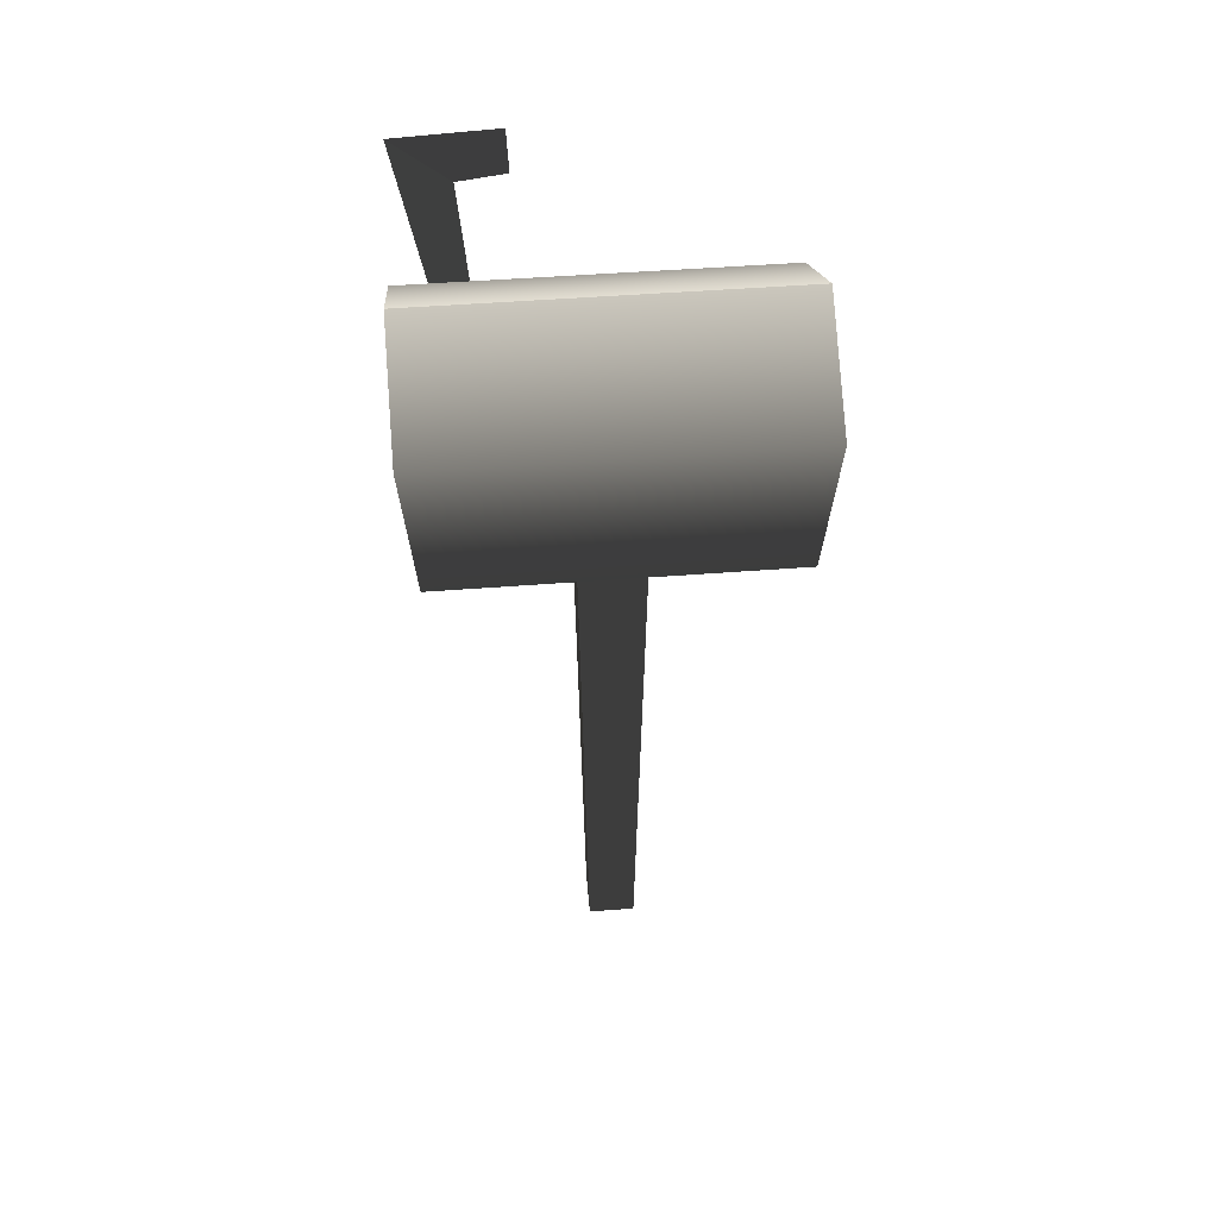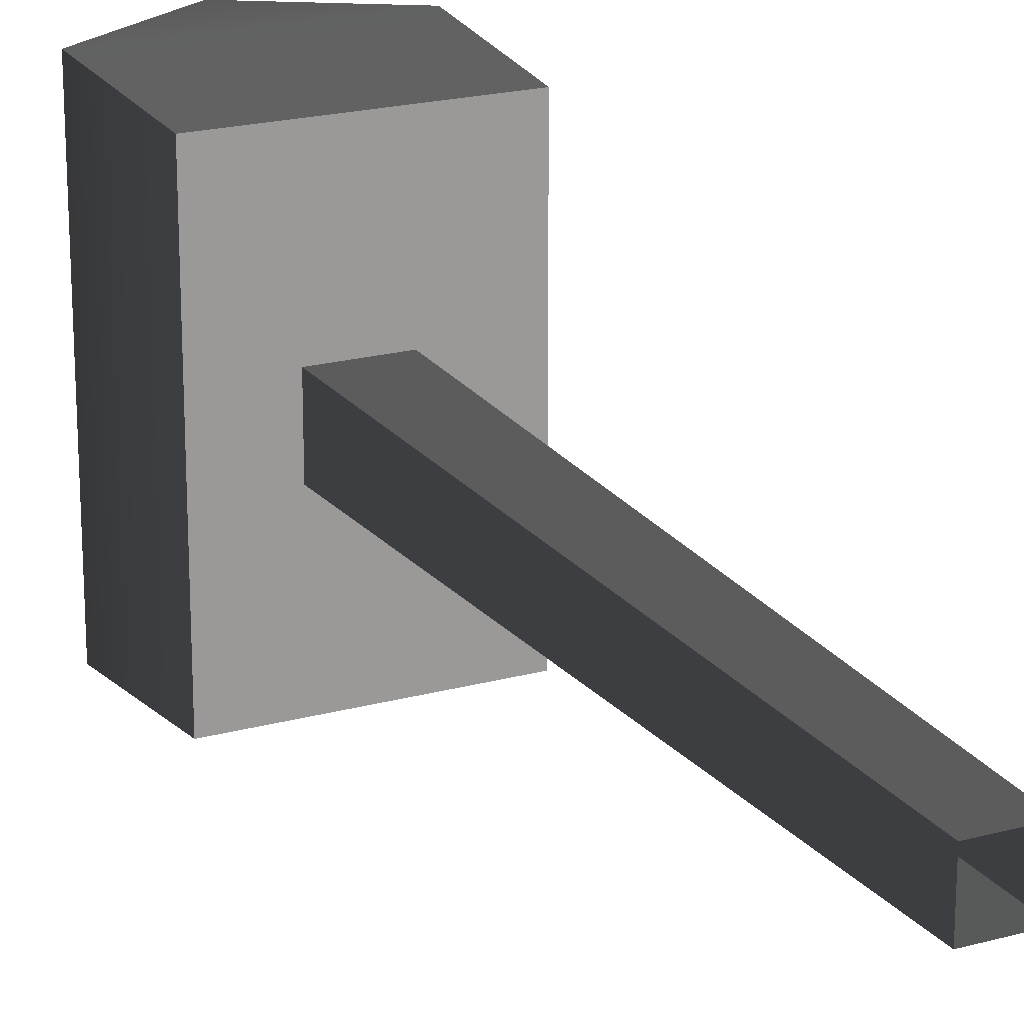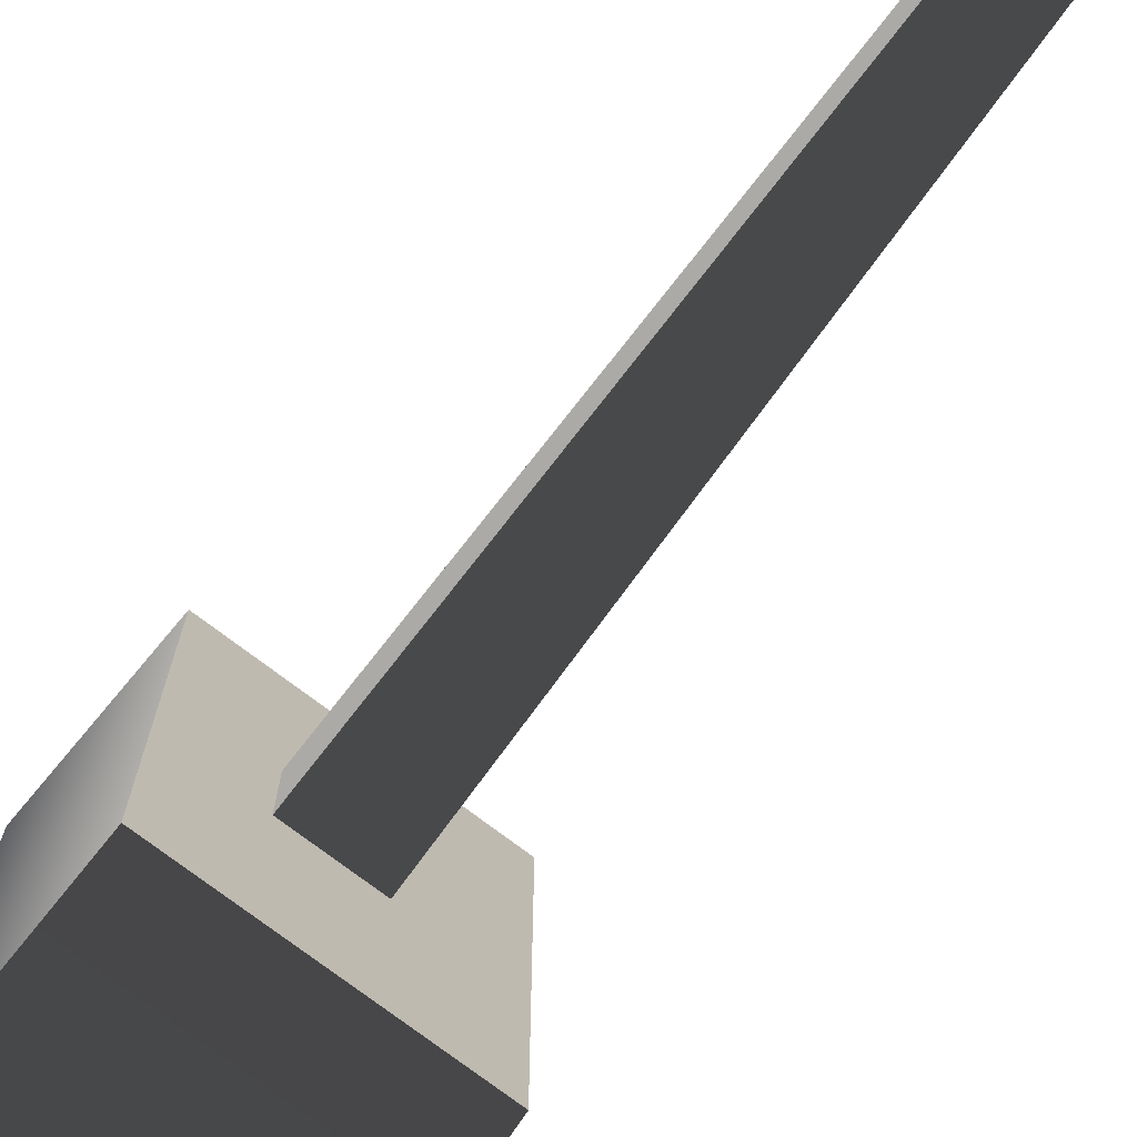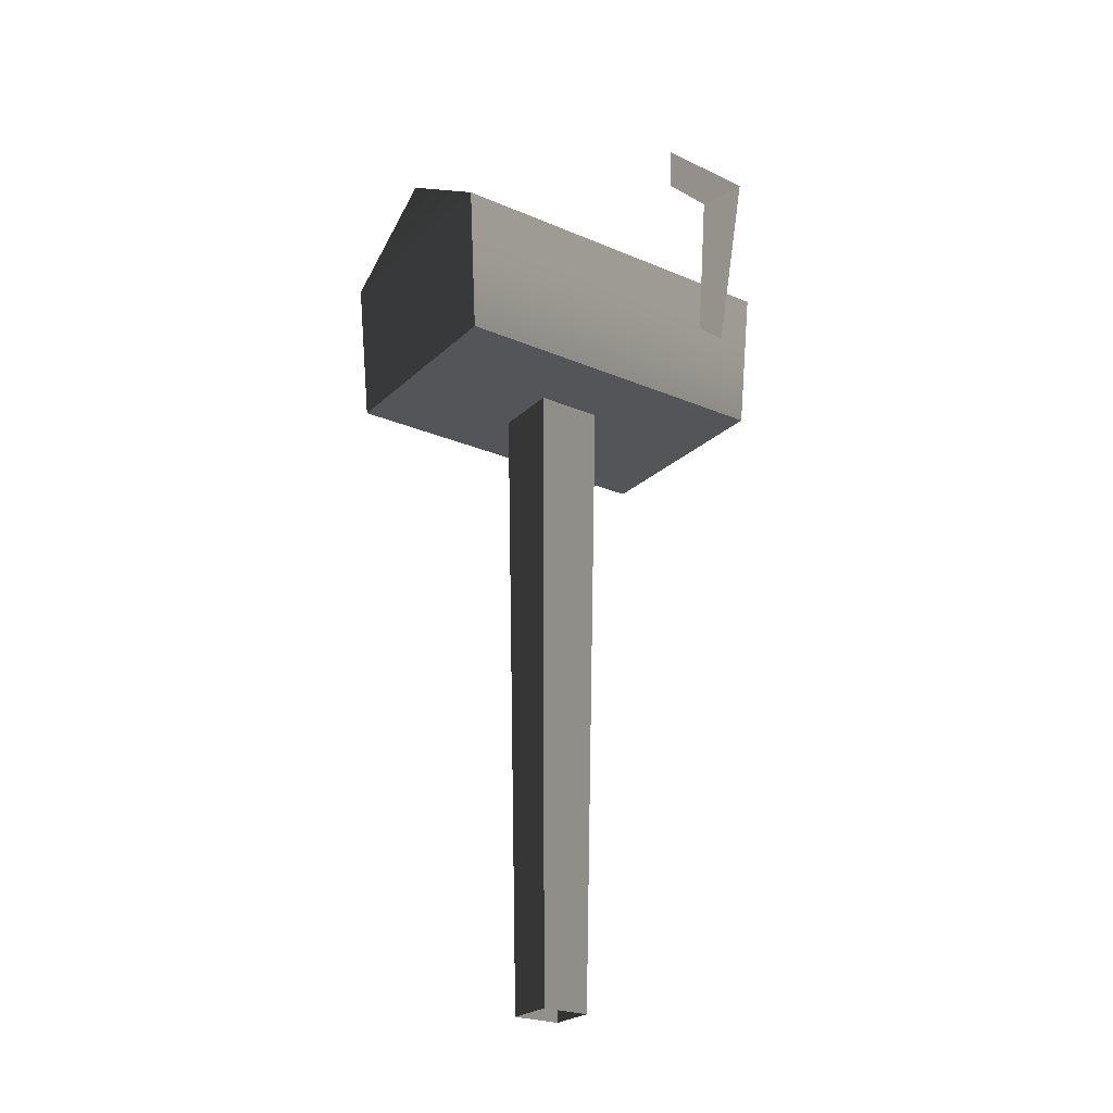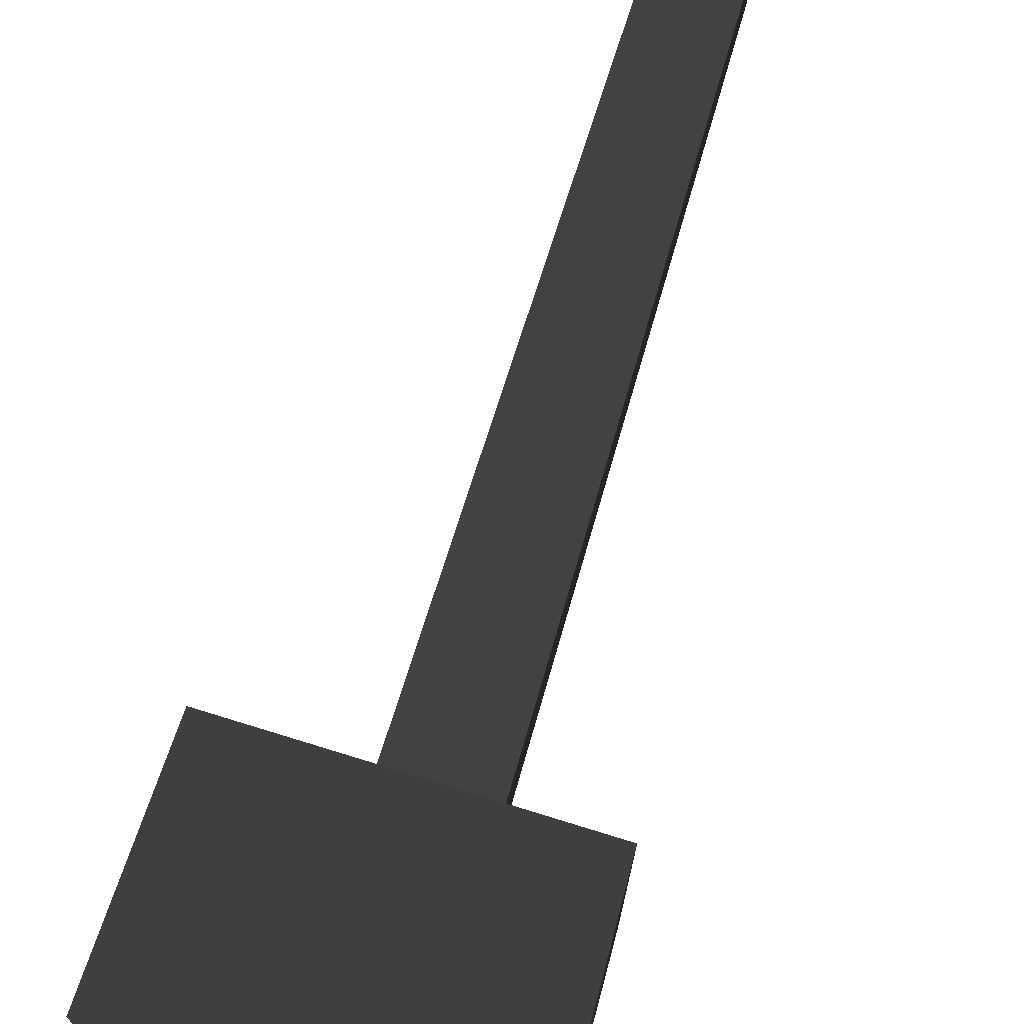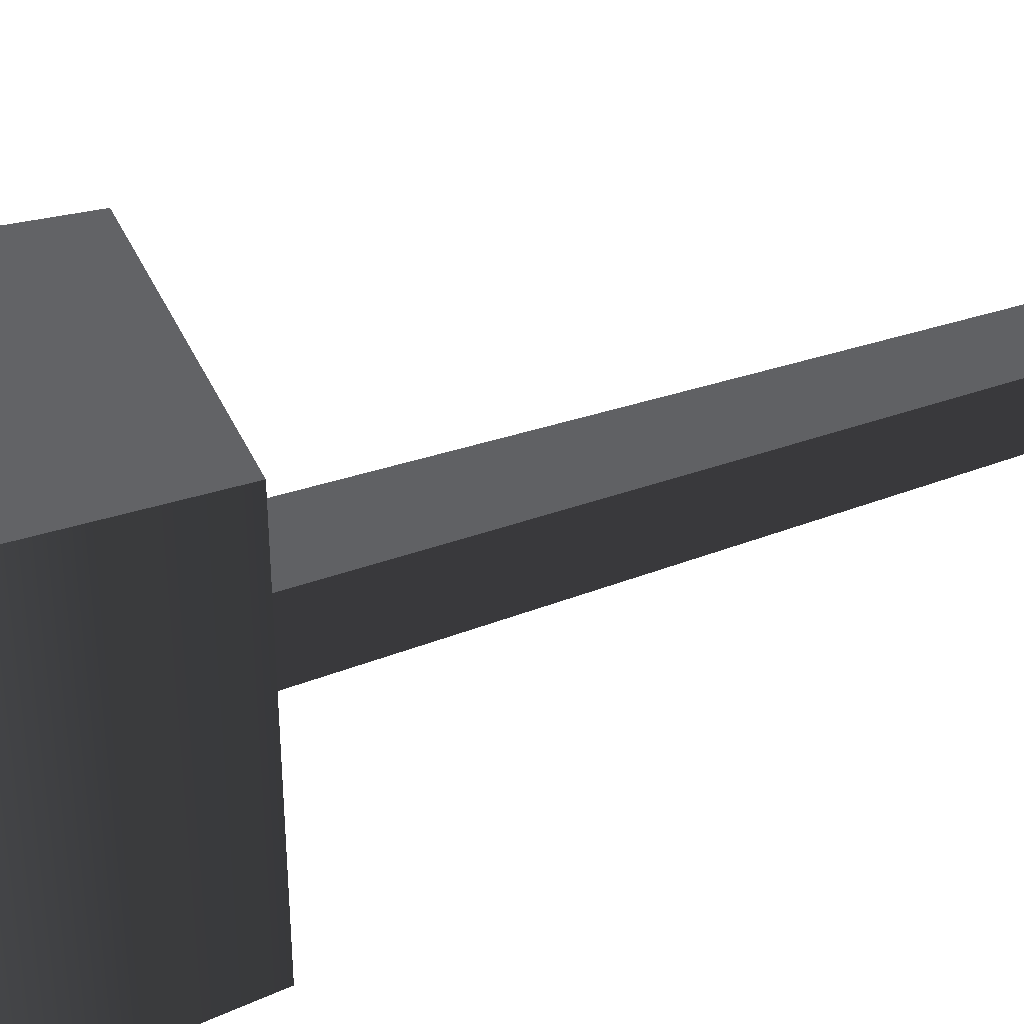
<metadata>
{"format":"obj","ext":"obj","renderer":"f3d","projection":"perspective","resolution":1024,"background":"white","views":[{"elev":49.2,"azim":-94.9,"up":"+Y"},{"elev":20.7,"azim":-26.3,"up":"+Z"},{"elev":-75.2,"azim":-37.1,"up":"+Z"},{"elev":-24.8,"azim":55.4,"up":"+Y"},{"elev":77.5,"azim":-162.9,"up":"+Z"},{"elev":42.0,"azim":-113.1,"up":"+Z"}]}
</metadata>
<code>
v -0.06236 -0.002096 0.06237
v -0.08673 1.666 0.08674
v 0.08673 1.666 0.08674
v 0.06236 -0.002096 0.06237
v 0.06236 -0.002096 0.06237
v 0.08673 1.666 0.08674
v 0.08673 1.666 -0.08674
v 0.06236 -0.002096 -0.06237
v -0.06236 -0.002096 -0.06237
v -0.08673 1.666 -0.08674
v -0.08673 1.666 0.08674
v -0.06236 -0.002096 0.06237
v -0.08673 1.666 -0.08674
v -0.06236 -0.002096 -0.06237
v 0.06236 -0.002096 -0.06237
v 0.08673 1.666 -0.08674
v 0.323 1.866 -0.3542
v 0.3253 1.871 -0.2759
v 0.3251 2.299 -0.3086
v 0.323 2.422 -0.4495
v 0.3251 2.299 -0.3086
v 0.3253 2.314 -0.1878
v 0.3253 2.432 -0.1925
v 0.323 2.422 -0.4495
v 0.323 1.866 -0.3542
v 0.323 2.422 -0.4495
v 0.3251 2.299 -0.3086
v 0.3253 1.871 -0.2759
v 0.3251 2.299 -0.3086
v 0.323 2.422 -0.4495
v 0.3253 2.432 -0.1925
v 0.3253 2.314 -0.1878
v 0.3091 2.035 -0.4695
v 0.3091 2.035 0.4695
v 0.01574 2.223 0.4695
v 0.01574 2.223 -0.4695
v 0.2936 1.645 -0.4395
v 0.2936 1.645 0.4395
v 0.3091 2.035 -0.4695
v -0.2776 2.035 -0.4695
v -0.2621 1.645 -0.4395
v 0.2936 1.645 -0.4395
v 0.01574 2.223 -0.4695
v -0.2621 1.645 0.4395
v 0.2936 1.645 0.4395
v 0.2936 1.645 -0.4395
v -0.2621 1.645 -0.4395
v -0.2776 2.035 0.4695
v -0.2776 2.035 -0.4695
v 0.01574 2.223 -0.4695
v 0.01574 2.223 0.4695
v -0.2621 1.645 0.4395
v -0.2621 1.645 -0.4395
v -0.2776 2.035 0.4695
v 0.3091 2.035 0.4695
v 0.2936 1.645 0.4395
v -0.2621 1.645 0.4395
v 0.01574 2.223 0.4695
g Mailbox_2535_97
f 1 3 2
f 1 4 3
f 5 7 6
f 5 8 7
f 9 11 10
f 9 12 11
f 13 15 14
f 13 16 15
f 17 19 18
f 17 20 19
f 21 23 22
f 21 24 23
f 25 27 26
f 25 28 27
f 29 31 30
f 29 32 31
f 33 35 34
f 33 36 35
f 37 33 34
f 37 34 38
f 39 41 40
f 39 42 41
f 40 43 39
f 44 46 45
f 44 47 46
f 48 50 49
f 48 51 50
f 52 48 49
f 52 49 53
f 54 56 55
f 54 57 56
f 55 58 54

</code>
